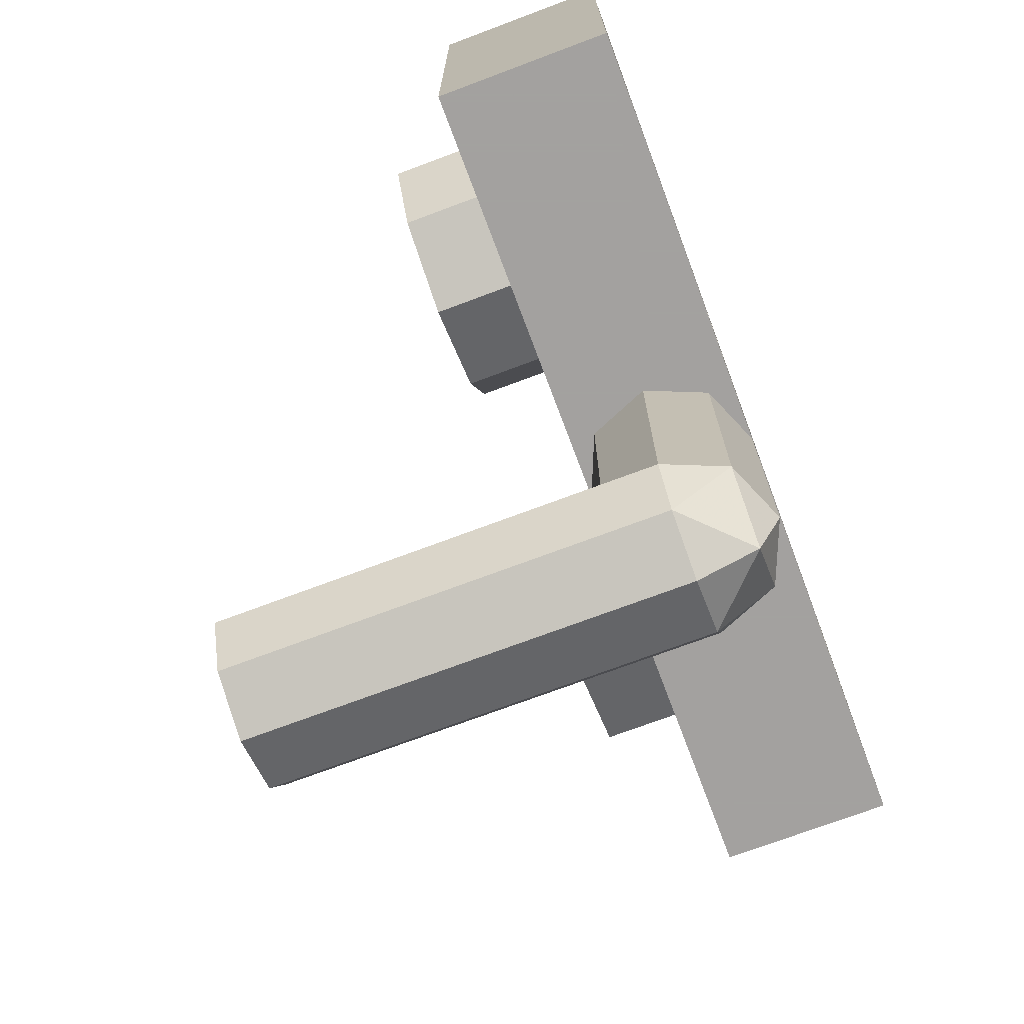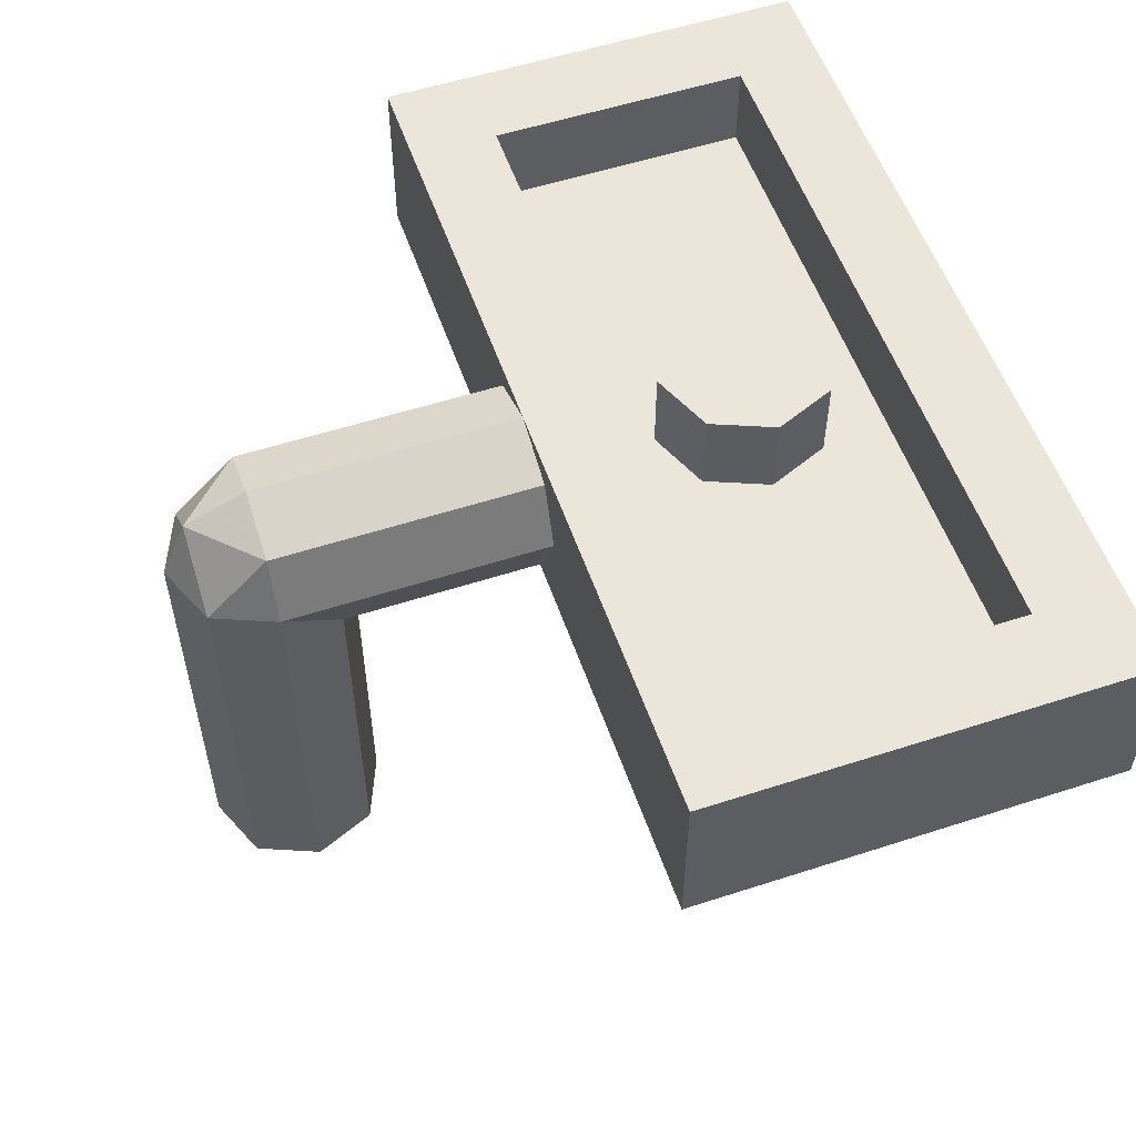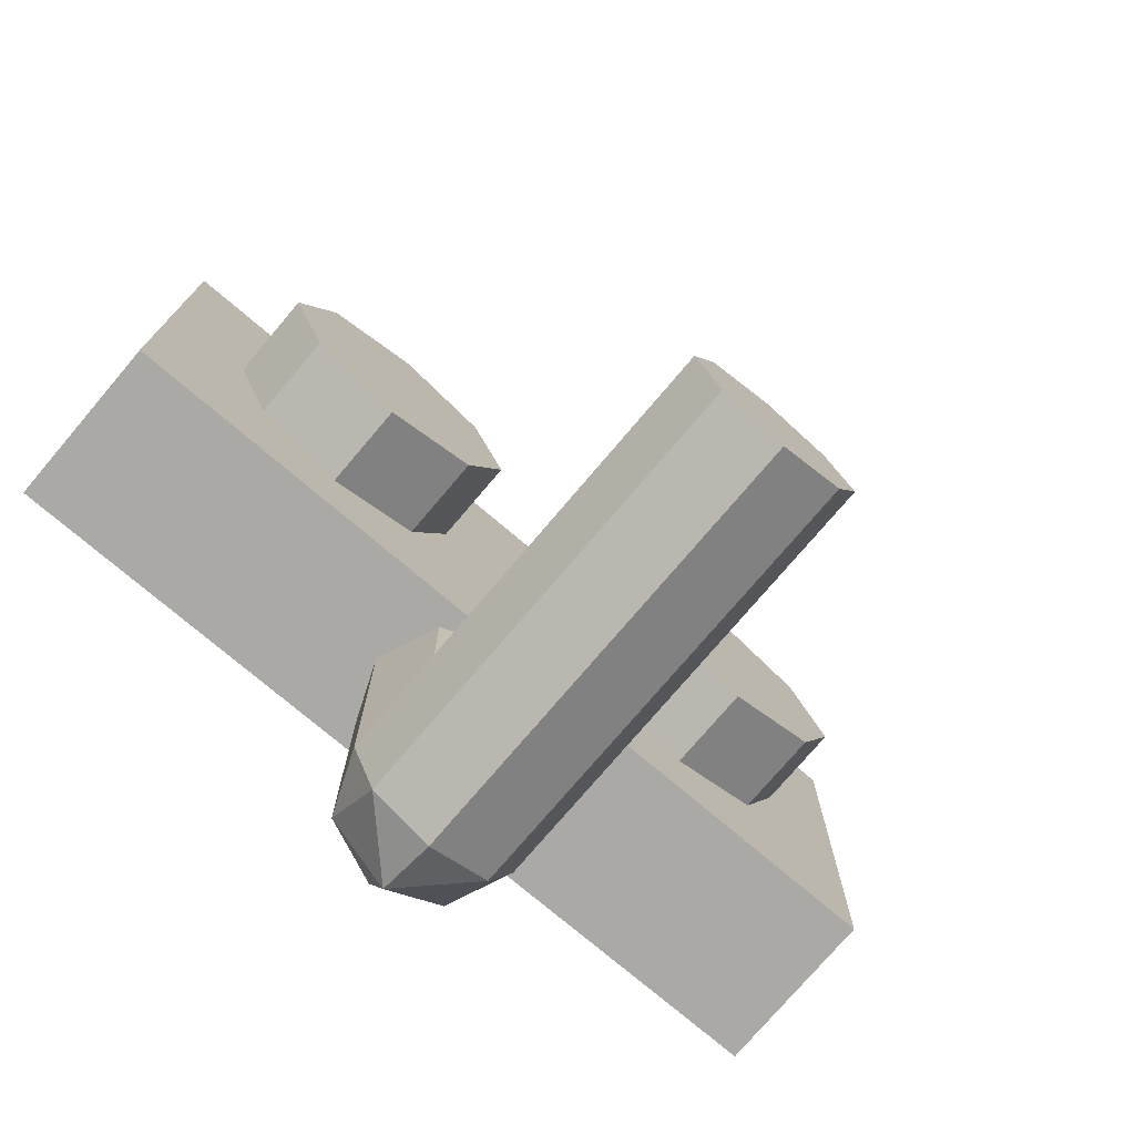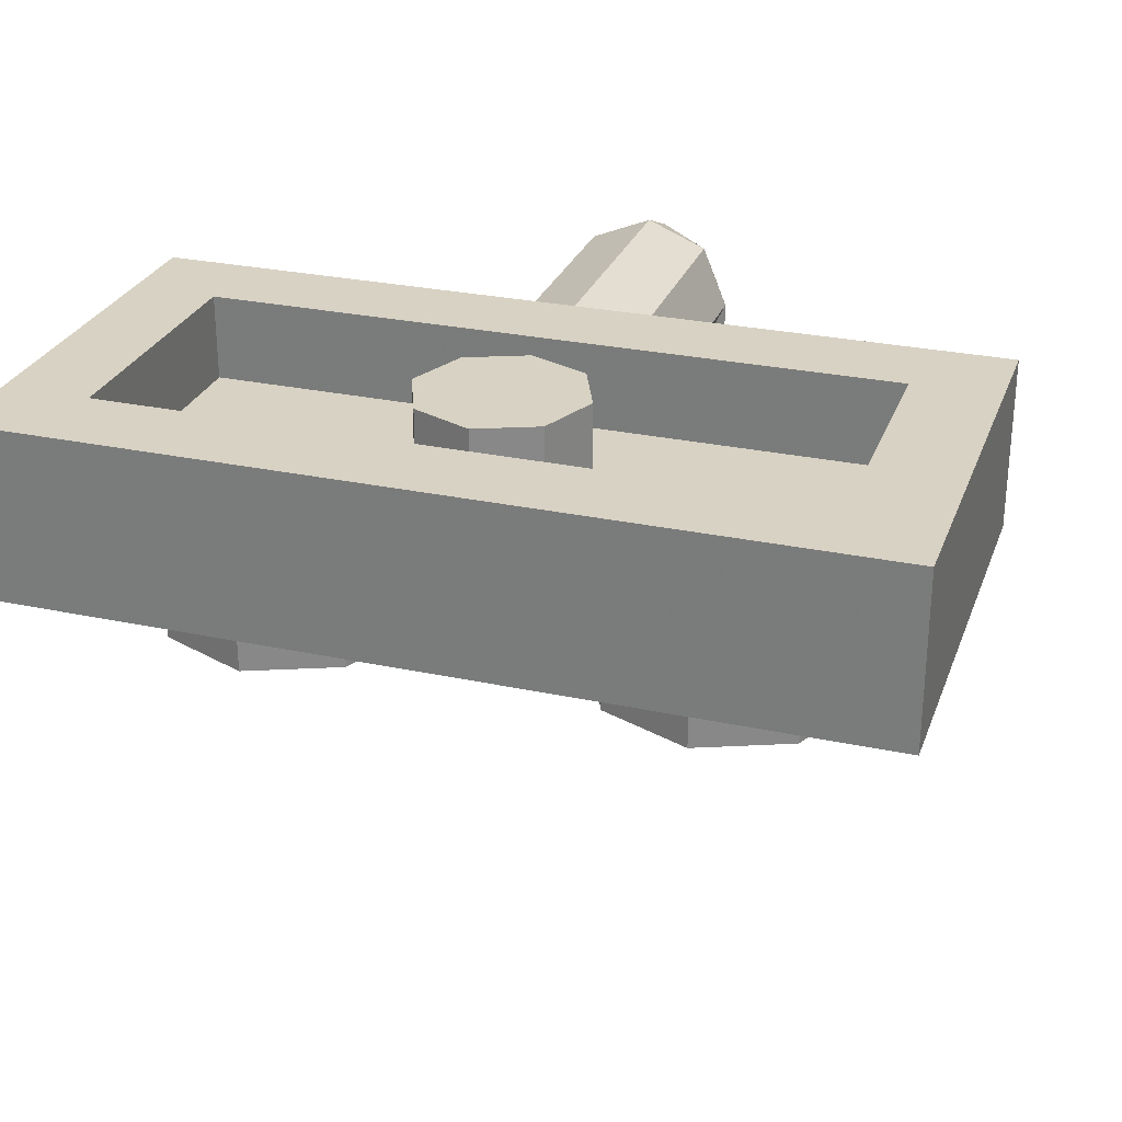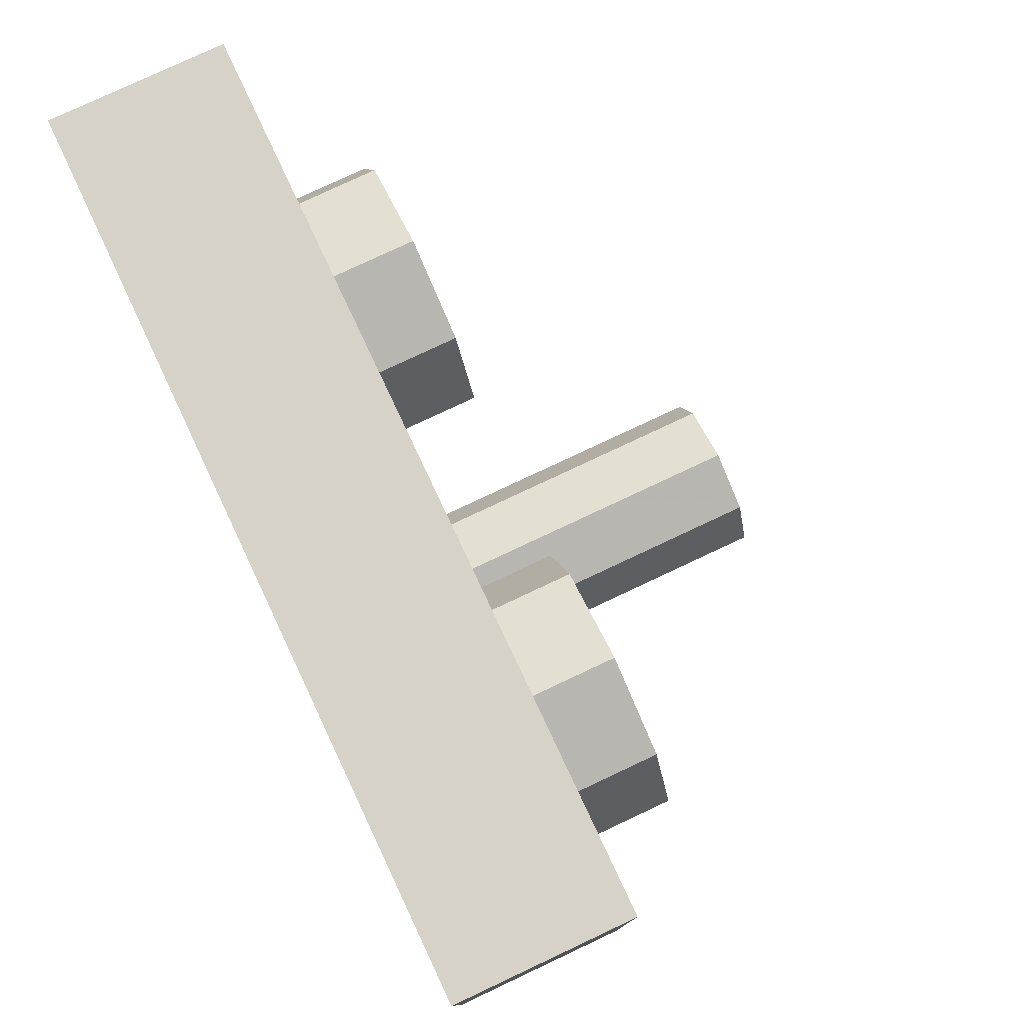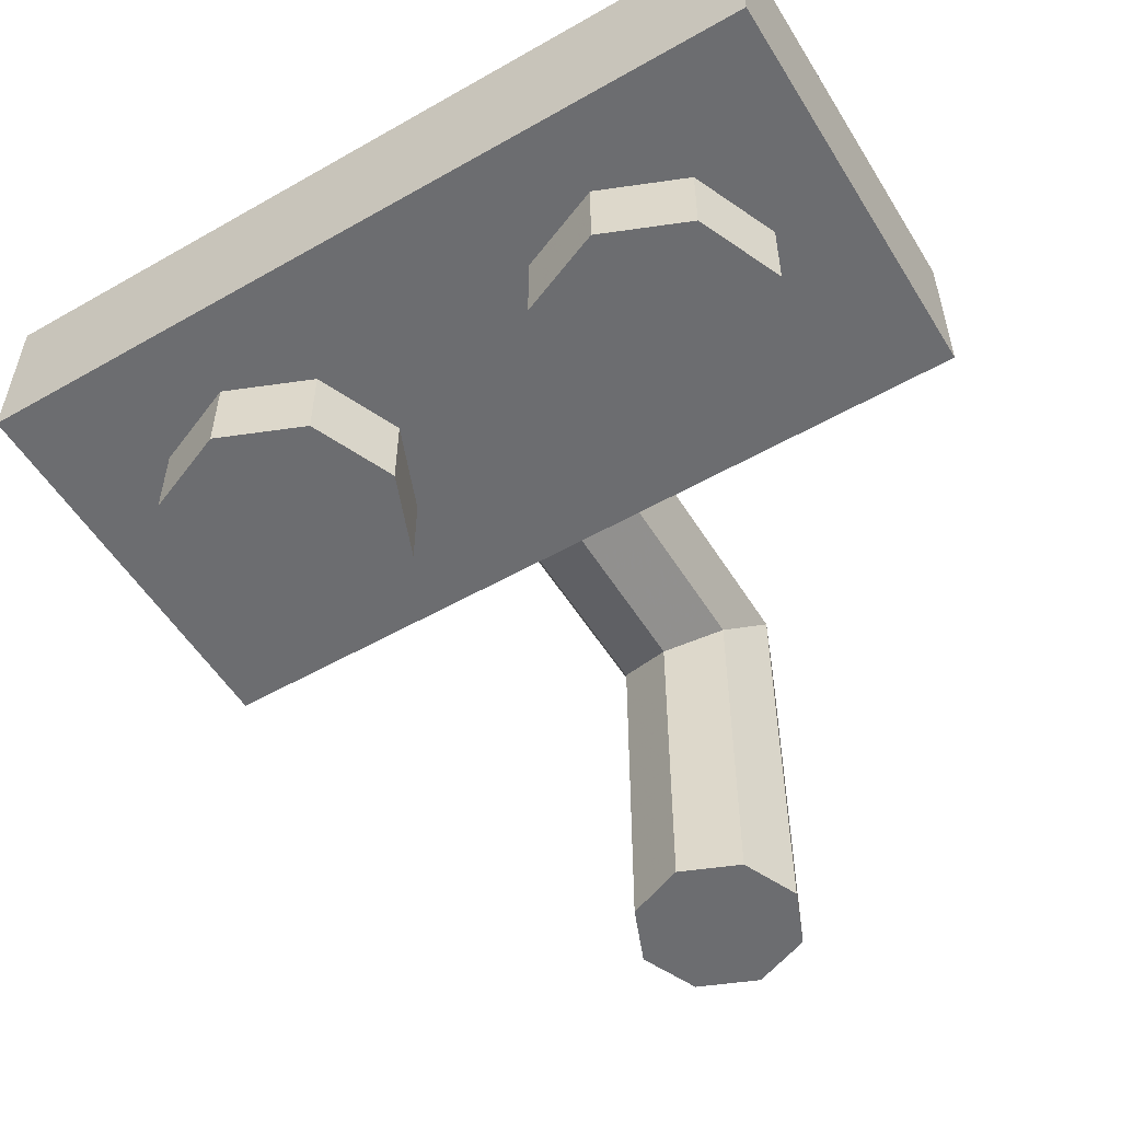
<metadata>
{"format":"obj","ext":"obj","renderer":"f3d","projection":"perspective","resolution":1024,"background":"white","views":[{"elev":-72.3,"azim":110.6,"up":"+Z"},{"elev":55.1,"azim":-108.9,"up":"+Y"},{"elev":-75.5,"azim":-40.3,"up":"+Z"},{"elev":27.7,"azim":18.1,"up":"+Y"},{"elev":78.4,"azim":-115.2,"up":"+Z"},{"elev":-54.0,"azim":31.2,"up":"+Y"}]}
</metadata>
<code>
v 0 0.4 0
v 0.2 0.4 0
v 0.1414 0.4 0.1414
v 0 0.4 0
v 0.1414 0.4 0.1414
v 0 0.4 0.2
v 0 0.4 0
v 0 0.4 0.2
v -0.1414 0.4 0.1414
v 0 0.4 0
v -0.1414 0.4 0.1414
v -0.2 0.4 0
v 0 0.4 0
v -0.2 0.4 0
v -0.1414 0.4 -0.1414
v 0 0.4 0
v -0.1414 0.4 -0.1414
v 0 0.4 -0.2
v 0 0.4 0
v 0 0.4 -0.2
v 0.1414 0.4 -0.1414
v 0 0.4 0
v 0.1414 0.4 -0.1414
v 0.2 0.4 0
v 0.1414 0.4 0.1414
v 0.2 0.4 0
v 0.2 0.2 0
v 0.1414 0.2 0.1414
v 0 0.4 0.2
v 0.1414 0.4 0.1414
v 0.1414 0.2 0.1414
v 0 0.2 0.2
v -0.1414 0.4 0.1414
v 0 0.4 0.2
v 0 0.2 0.2
v -0.1414 0.2 0.1414
v -0.2 0.4 0
v -0.1414 0.4 0.1414
v -0.1414 0.2 0.1414
v -0.2 0.2 0
v -0.1414 0.4 -0.1414
v -0.2 0.4 0
v -0.2 0.2 0
v -0.1414 0.2 -0.1414
v 0 0.4 -0.2
v -0.1414 0.4 -0.1414
v -0.1414 0.2 -0.1414
v 0 0.2 -0.2
v 0.1414 0.4 -0.1414
v 0 0.4 -0.2
v 0 0.2 -0.2
v 0.1414 0.2 -0.1414
v 0.2 0.4 0
v 0.1414 0.4 -0.1414
v 0.1414 0.2 -0.1414
v 0.2 0.2 0
v -0.8 0.2 0.3
v 0.8 0.2 0.3
v 0.8 0.2 -0.3
v -0.8 0.2 -0.3
v -0.8 0.2 0.3
v -0.8 0.4 0.3
v 0.8 0.4 0.3
v 0.8 0.2 0.3
v -0.8 0.2 -0.3
v -0.8 0.4 -0.3
v -0.8 0.4 0.3
v -0.8 0.2 0.3
v 0.8 0.2 -0.3
v 0.8 0.4 -0.3
v -0.8 0.4 -0.3
v -0.8 0.2 -0.3
v 0.8 0.2 0.3
v 0.8 0.4 0.3
v 0.8 0.4 -0.3
v 0.8 0.2 -0.3
v 1 0 0.5
v 1 0 -0.5
v -1 0 -0.5
v -1 0 0.5
v 1 0 0.5
v -1 0 0.5
v -1 0.4 0.5
v 1 0.4 0.5
v -1 0 0.5
v -1 0 -0.5
v -1 0.4 -0.5
v -1 0.4 0.5
v 1 0 -0.5
v 1 0 0.5
v 1 0.4 0.5
v 1 0.4 -0.5
v -0.2879 0 0.2121
v -0.2 0 0
v -0.2 -0.2 0
v -0.2879 -0.2 0.2121
v -0.5 0 0.3
v -0.2879 0 0.2121
v -0.2879 -0.2 0.2121
v -0.5 -0.2 0.3
v -0.7121 0 0.2121
v -0.5 0 0.3
v -0.5 -0.2 0.3
v -0.7121 -0.2 0.2121
v -0.8 0 0
v -0.7121 0 0.2121
v -0.7121 -0.2 0.2121
v -0.8 -0.2 0
v -0.7121 0 -0.2121
v -0.8 0 0
v -0.8 -0.2 0
v -0.7121 -0.2 -0.2121
v -0.5 0 -0.3
v -0.7121 0 -0.2121
v -0.7121 -0.2 -0.2121
v -0.5 -0.2 -0.3
v -0.2879 0 -0.2121
v -0.5 0 -0.3
v -0.5 -0.2 -0.3
v -0.2879 -0.2 -0.2121
v -0.2 0 0
v -0.2879 0 -0.2121
v -0.2879 -0.2 -0.2121
v -0.2 -0.2 0
v -0.5 -0.2 0
v -0.2 -0.2 0
v -0.2879 -0.2 0.2121
v -0.5 -0.2 0
v -0.2879 -0.2 0.2121
v -0.5 -0.2 0.3
v -0.5 -0.2 0
v -0.5 -0.2 0.3
v -0.7121 -0.2 0.2121
v -0.5 -0.2 0
v -0.7121 -0.2 0.2121
v -0.8 -0.2 0
v -0.5 -0.2 0
v -0.8 -0.2 0
v -0.7121 -0.2 -0.2121
v -0.5 -0.2 0
v -0.7121 -0.2 -0.2121
v -0.5 -0.2 -0.3
v -0.5 -0.2 0
v -0.5 -0.2 -0.3
v -0.2879 -0.2 -0.2121
v -0.5 -0.2 0
v -0.2879 -0.2 -0.2121
v -0.2 -0.2 0
v 0.7121 0 0.2121
v 0.8 0 0
v 0.8 -0.2 0
v 0.7121 -0.2 0.2121
v 0.5 0 0.3
v 0.7121 0 0.2121
v 0.7121 -0.2 0.2121
v 0.5 -0.2 0.3
v 0.2879 0 0.2121
v 0.5 0 0.3
v 0.5 -0.2 0.3
v 0.2879 -0.2 0.2121
v 0.2 0 0
v 0.2879 0 0.2121
v 0.2879 -0.2 0.2121
v 0.2 -0.2 0
v 0.2879 0 -0.2121
v 0.2 0 0
v 0.2 -0.2 0
v 0.2879 -0.2 -0.2121
v 0.5 0 -0.3
v 0.2879 0 -0.2121
v 0.2879 -0.2 -0.2121
v 0.5 -0.2 -0.3
v 0.7121 0 -0.2121
v 0.5 0 -0.3
v 0.5 -0.2 -0.3
v 0.7121 -0.2 -0.2121
v 0.8 0 0
v 0.7121 0 -0.2121
v 0.7121 -0.2 -0.2121
v 0.8 -0.2 0
v 0.5 -0.2 0
v 0.8 -0.2 0
v 0.7121 -0.2 0.2121
v 0.5 -0.2 0
v 0.7121 -0.2 0.2121
v 0.5 -0.2 0.3
v 0.5 -0.2 0
v 0.5 -0.2 0.3
v 0.2879 -0.2 0.2121
v 0.5 -0.2 0
v 0.2879 -0.2 0.2121
v 0.2 -0.2 0
v 0.5 -0.2 0
v 0.2 -0.2 0
v 0.2879 -0.2 -0.2121
v 0.5 -0.2 0
v 0.2879 -0.2 -0.2121
v 0.5 -0.2 -0.3
v 0.5 -0.2 0
v 0.5 -0.2 -0.3
v 0.7121 -0.2 -0.2121
v 0.5 -0.2 0
v 0.7121 -0.2 -0.2121
v 0.8 -0.2 0
v 1 0.4 0.5
v 0.8 0.4 0.3
v -0.8 0.4 0.3
v -1 0.4 0.5
v -1 0.4 0.5
v -0.8 0.4 0.3
v -0.8 0.4 -0.3
v -1 0.4 -0.5
v -1 0.4 -0.5
v -0.8 0.4 -0.3
v 0.8 0.4 -0.3
v 1 0.4 -0.5
v 1 0.4 -0.5
v 0.8 0.4 -0.3
v 0.8 0.4 0.3
v 1 0.4 0.5
v -1 0 -0.5
v -1 0.4 -0.5
v 1 0.4 -0.5
v 1 0 -0.5
v 0 -0.8 -1.1
v 0.2 -0.8 -1.1
v 0.1414 -0.8 -0.9586
v 0 -0.8 -1.1
v 0.1414 -0.8 -0.9586
v 0 -0.8 -0.9
v 0 -0.8 -1.1
v 0 -0.8 -0.9
v -0.1414 -0.8 -0.9586
v 0 -0.8 -1.1
v -0.1414 -0.8 -0.9586
v -0.2 -0.8 -1.1
v 0 -0.8 -1.1
v -0.2 -0.8 -1.1
v -0.1414 -0.8 -1.241
v 0 -0.8 -1.1
v -0.1414 -0.8 -1.241
v 0 -0.8 -1.3
v 0 -0.8 -1.1
v 0 -0.8 -1.3
v 0.1414 -0.8 -1.241
v 0 -0.8 -1.1
v 0.1414 -0.8 -1.241
v 0.2 -0.8 -1.1
v 0.2 0.2 -1.1
v 0.1414 0.3414 -1.1
v 0.1414 0.2 -1.241
v 0 0.3414 -1.241
v 0 0.2 -1.3
v 0.1414 0.2 -1.241
v 0.1414 0.3414 -1.1
v 0 0.3414 -1.241
v 0.1414 0.2 -1.241
v 0 0.4 -1.1
v 0 0.3414 -1.241
v 0.1414 0.3414 -1.1
v -0.2 0.2 -1.1
v -0.1414 0.3414 -1.1
v -0.1414 0.2 -1.241
v 0 0.3414 -1.241
v 0 0.2 -1.3
v -0.1414 0.2 -1.241
v -0.1414 0.3414 -1.1
v 0 0.3414 -1.241
v -0.1414 0.2 -1.241
v 0 0.4 -1.1
v 0 0.3414 -1.241
v -0.1414 0.3414 -1.1
v 0.1414 0.3414 -0.5
v 0.2 0.2 -0.5
v 0.2 0.2 -1.1
v 0.1414 0.3414 -1.1
v 0 0.4 -0.5
v 0.1414 0.3414 -0.5
v 0.1414 0.3414 -1.1
v 0 0.4 -1.1
v -0.1414 0.3414 -0.5
v 0 0.4 -0.5
v 0 0.4 -1.1
v -0.1414 0.3414 -1.1
v -0.2 0.2 -0.5
v -0.1414 0.3414 -0.5
v -0.1414 0.3414 -1.1
v -0.2 0.2 -1.1
v -0.1414 0.05858 -0.5
v -0.2 0.2 -0.5
v -0.2 0.2 -1.1
v -0.1414 0.05858 -1.1
v 0 0 -0.5
v -0.1414 0.05858 -0.5
v -0.1414 0.05858 -1.1
v 0 0 -1.1
v 0.1414 0.05858 -0.5
v 0 0 -0.5
v 0 0 -1.1
v 0.1414 0.05858 -1.1
v 0.2 0.2 -0.5
v 0.1414 0.05858 -0.5
v 0.1414 0.05858 -1.1
v 0.2 0.2 -1.1
v 0.1414 -0.8 -0.9586
v 0.2 -0.8 -1.1
v 0.2 0.2 -1.1
v 0.1414 0.2 -0.9586
v 0 -0.8 -0.9
v 0.1414 -0.8 -0.9586
v 0.1414 0.2 -0.9586
v 0 0.2 -0.9
v -0.1414 -0.8 -0.9586
v 0 -0.8 -0.9
v 0 0.2 -0.9
v -0.1414 0.2 -0.9586
v -0.2 -0.8 -1.1
v -0.1414 -0.8 -0.9586
v -0.1414 0.2 -0.9586
v -0.2 0.2 -1.1
v -0.1414 -0.8 -1.241
v -0.2 -0.8 -1.1
v -0.2 0.2 -1.1
v -0.1414 0.2 -1.241
v 0 -0.8 -1.3
v -0.1414 -0.8 -1.241
v -0.1414 0.2 -1.241
v 0 0.2 -1.3
v 0.1414 -0.8 -1.241
v 0 -0.8 -1.3
v 0 0.2 -1.3
v 0.1414 0.2 -1.241
v 0.2 -0.8 -1.1
v 0.1414 -0.8 -1.241
v 0.1414 0.2 -1.241
v 0.2 0.2 -1.1
g mesh3671702
f 1 3 2
f 4 6 5
f 7 9 8
f 10 12 11
f 13 15 14
f 16 18 17
f 19 21 20
f 22 24 23
g mesh3671704
f 25 27 26
f 27 25 28
f 29 31 30
f 31 29 32
f 33 35 34
f 35 33 36
f 37 39 38
f 39 37 40
f 41 43 42
f 43 41 44
f 45 47 46
f 47 45 48
f 49 51 50
f 51 49 52
f 53 55 54
f 55 53 56
g mesh3671707
f 57 58 59
f 59 60 57
f 61 62 63
f 63 64 61
f 65 66 67
f 67 68 65
f 69 70 71
f 71 72 69
f 73 74 75
f 75 76 73
g mesh3671709
f 77 79 78
f 79 77 80
f 81 83 82
f 83 81 84
f 85 87 86
f 87 85 88
f 89 91 90
f 91 89 92
g mesh3671715
f 93 95 94
f 95 93 96
f 97 99 98
f 99 97 100
f 101 103 102
f 103 101 104
f 105 107 106
f 107 105 108
f 109 111 110
f 111 109 112
f 113 115 114
f 115 113 116
f 117 119 118
f 119 117 120
f 121 123 122
f 123 121 124
g mesh3671717
f 125 126 127
f 128 129 130
f 131 132 133
f 134 135 136
f 137 138 139
f 140 141 142
f 143 144 145
f 146 147 148
g mesh3671723
f 149 151 150
f 151 149 152
f 153 155 154
f 155 153 156
f 157 159 158
f 159 157 160
f 161 163 162
f 163 161 164
f 165 167 166
f 167 165 168
f 169 171 170
f 171 169 172
f 173 175 174
f 175 173 176
f 177 179 178
f 179 177 180
g mesh3671725
f 181 182 183
f 184 185 186
f 187 188 189
f 190 191 192
f 193 194 195
f 196 197 198
f 199 200 201
f 202 203 204
f 205 206 207
f 207 208 205
f 209 210 211
f 211 212 209
f 213 214 215
f 215 216 213
f 217 218 219
f 219 220 217
f 221 222 223
f 223 224 221
g mesh3671734
f 225 226 227
f 228 229 230
f 231 232 233
f 234 235 236
f 237 238 239
f 240 241 242
f 243 244 245
f 246 247 248
g mesh3671737
f 249 251 250
f 252 254 253
f 255 257 256
f 258 260 259
g mesh3671739
f 261 262 263
f 264 265 266
f 267 268 269
f 270 271 272
g mesh3671742
f 273 274 275
f 275 276 273
f 277 278 279
f 279 280 277
f 281 282 283
f 283 284 281
f 285 286 287
f 287 288 285
f 289 290 291
f 291 292 289
f 293 294 295
f 295 296 293
f 297 298 299
f 299 300 297
f 301 302 303
f 303 304 301
g mesh3671744
f 305 306 307
f 307 308 305
f 309 310 311
f 311 312 309
f 313 314 315
f 315 316 313
f 317 318 319
f 319 320 317
f 321 322 323
f 323 324 321
f 325 326 327
f 327 328 325
f 329 330 331
f 331 332 329
f 333 334 335
f 335 336 333

</code>
